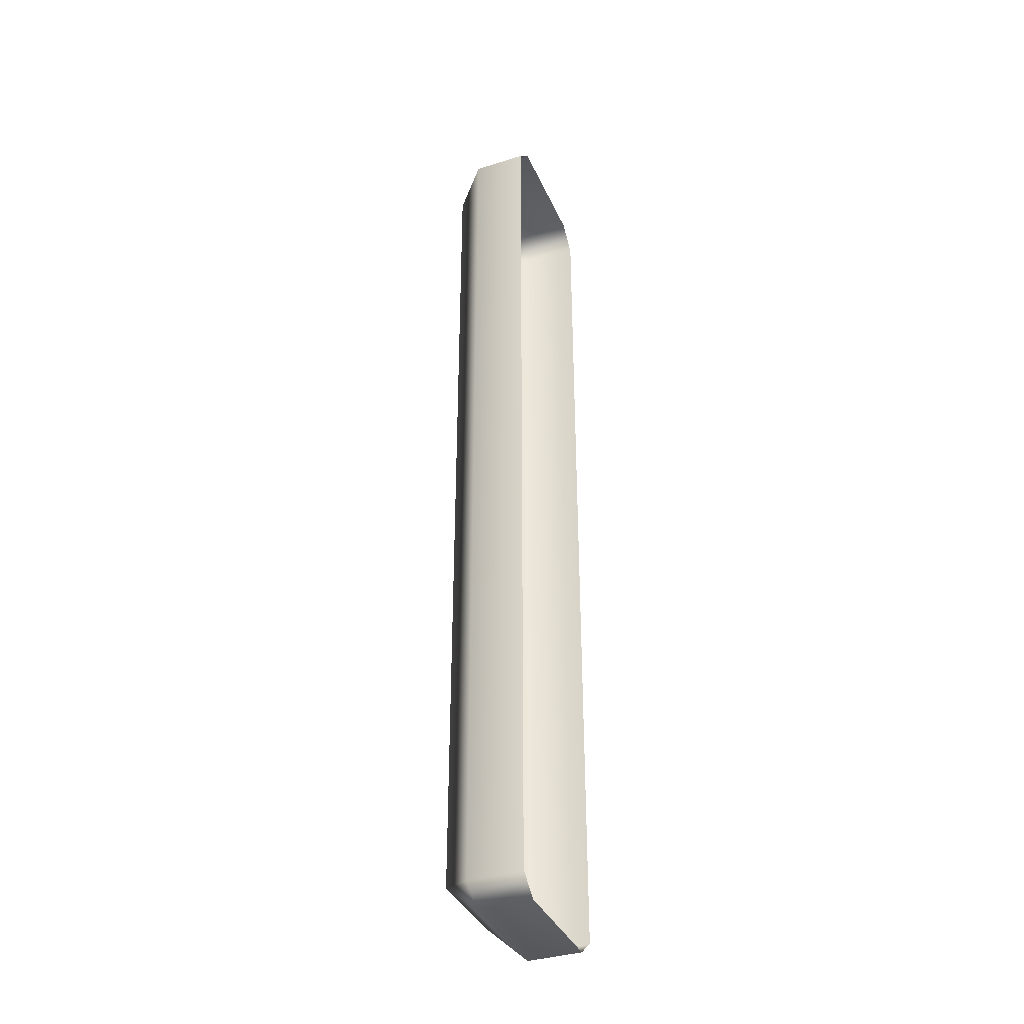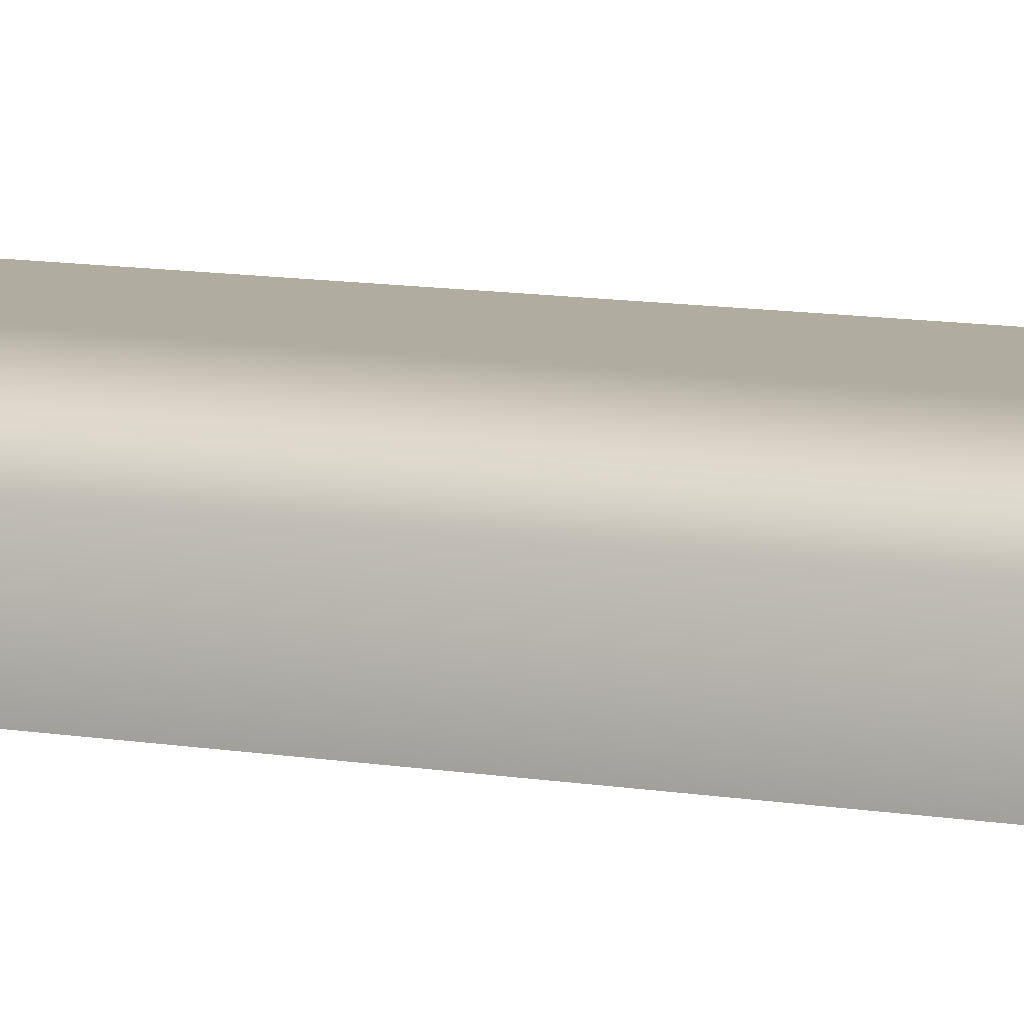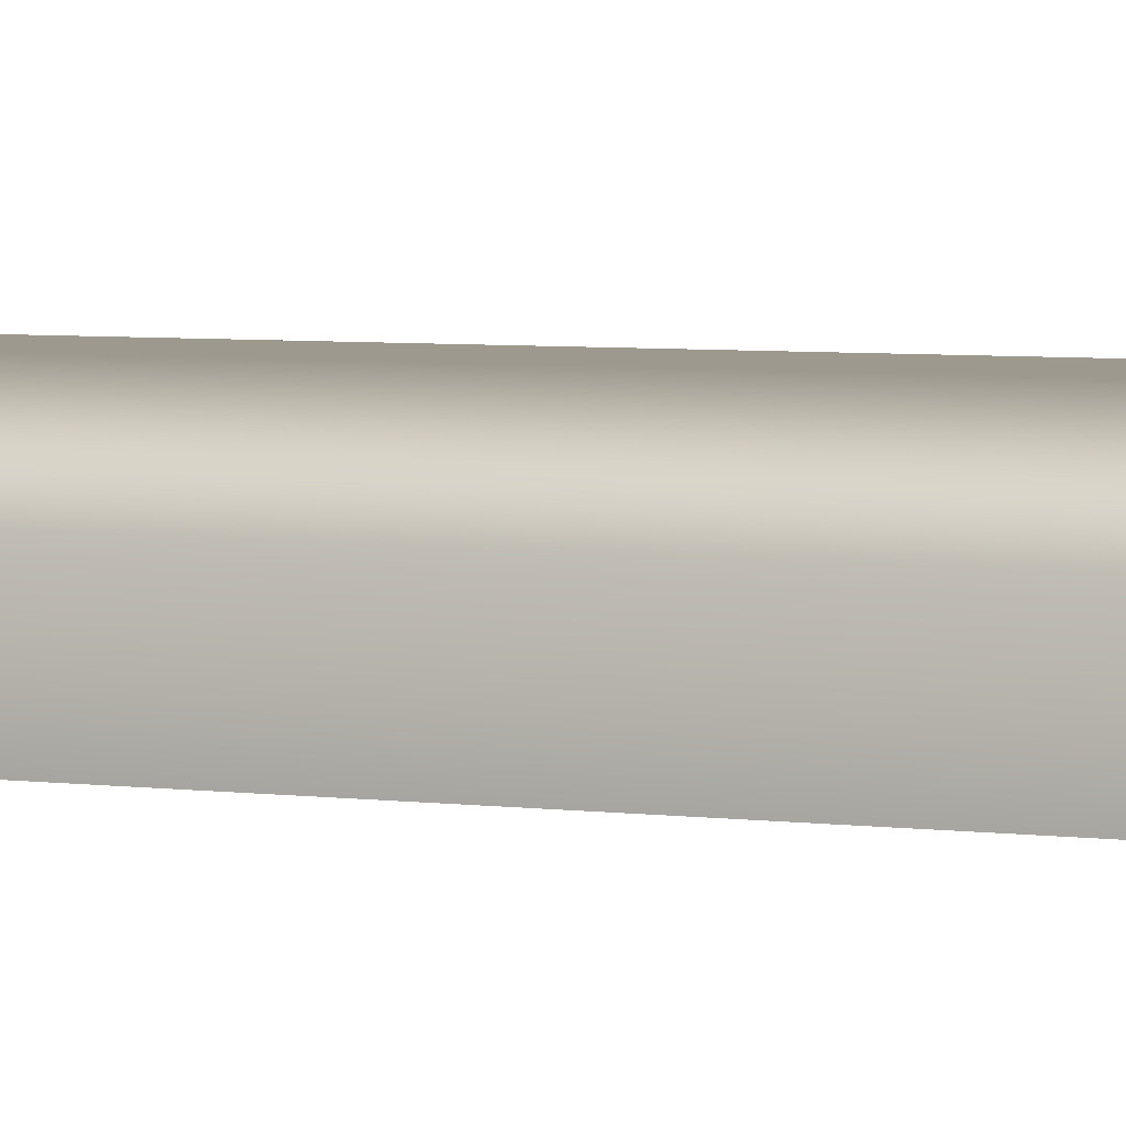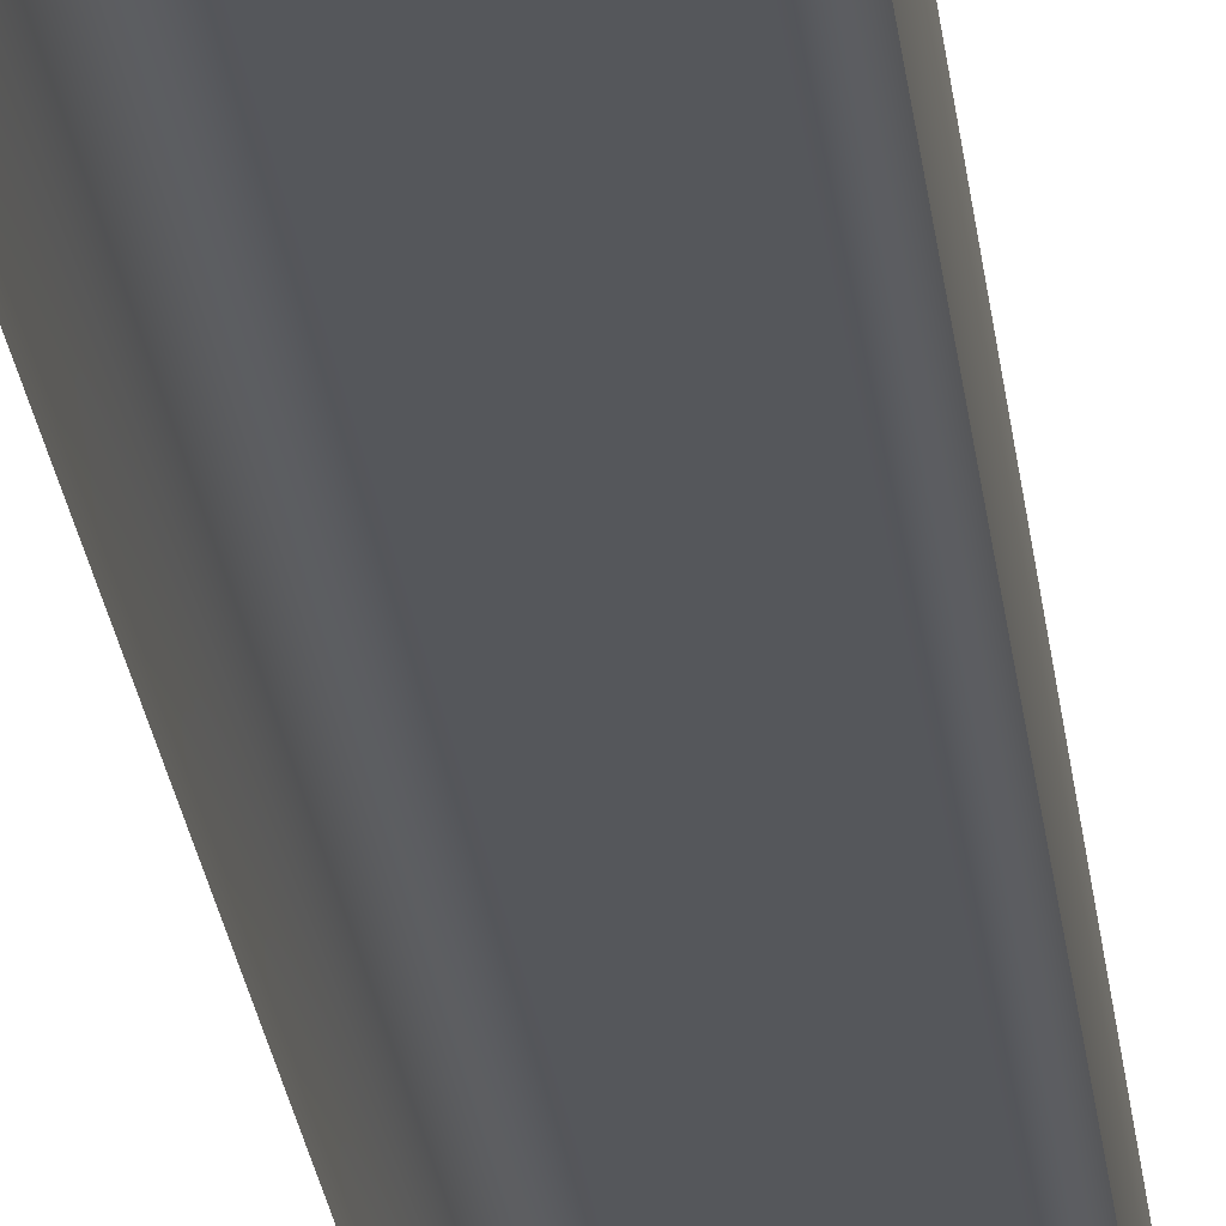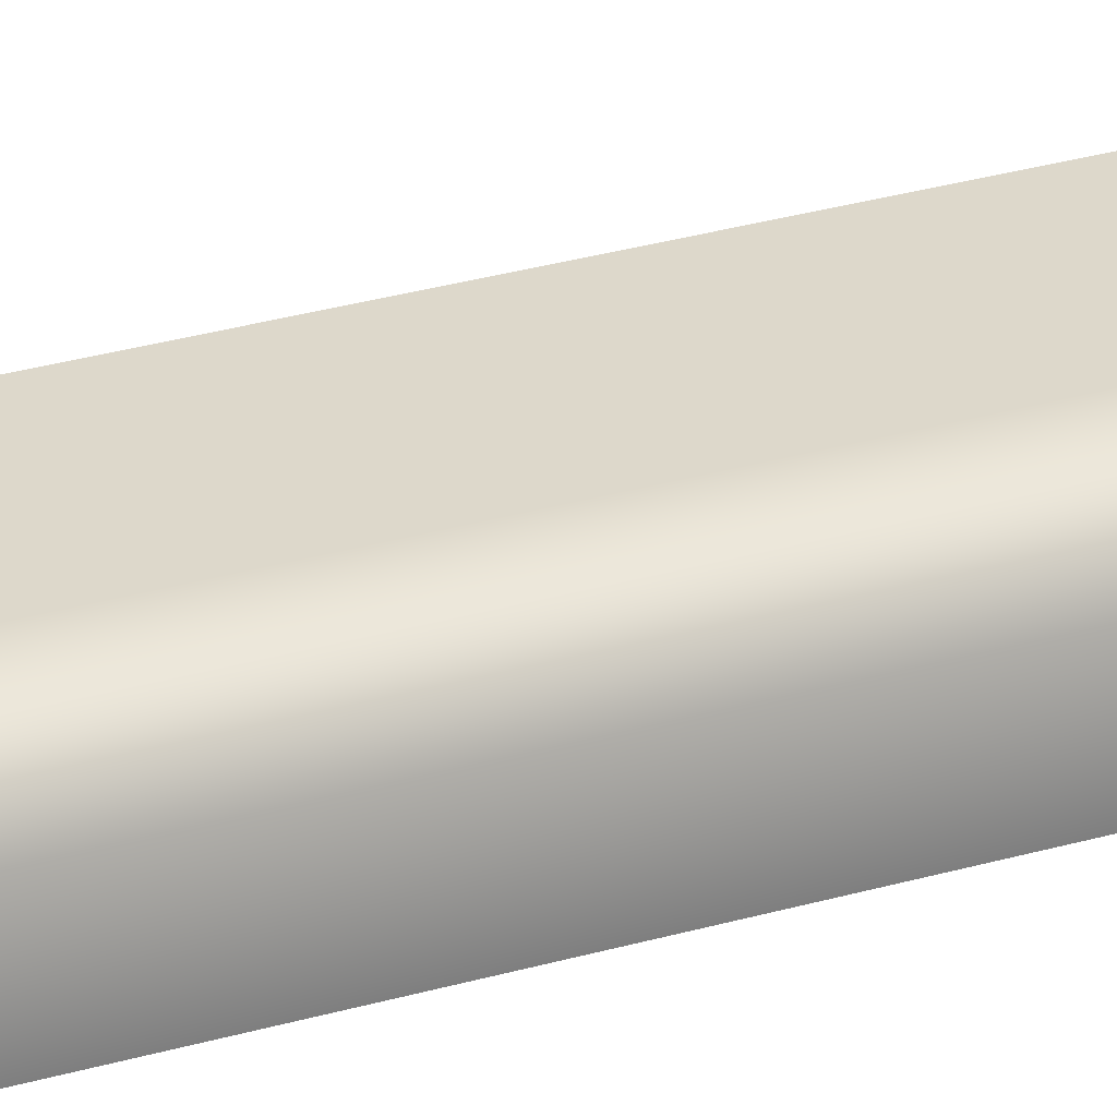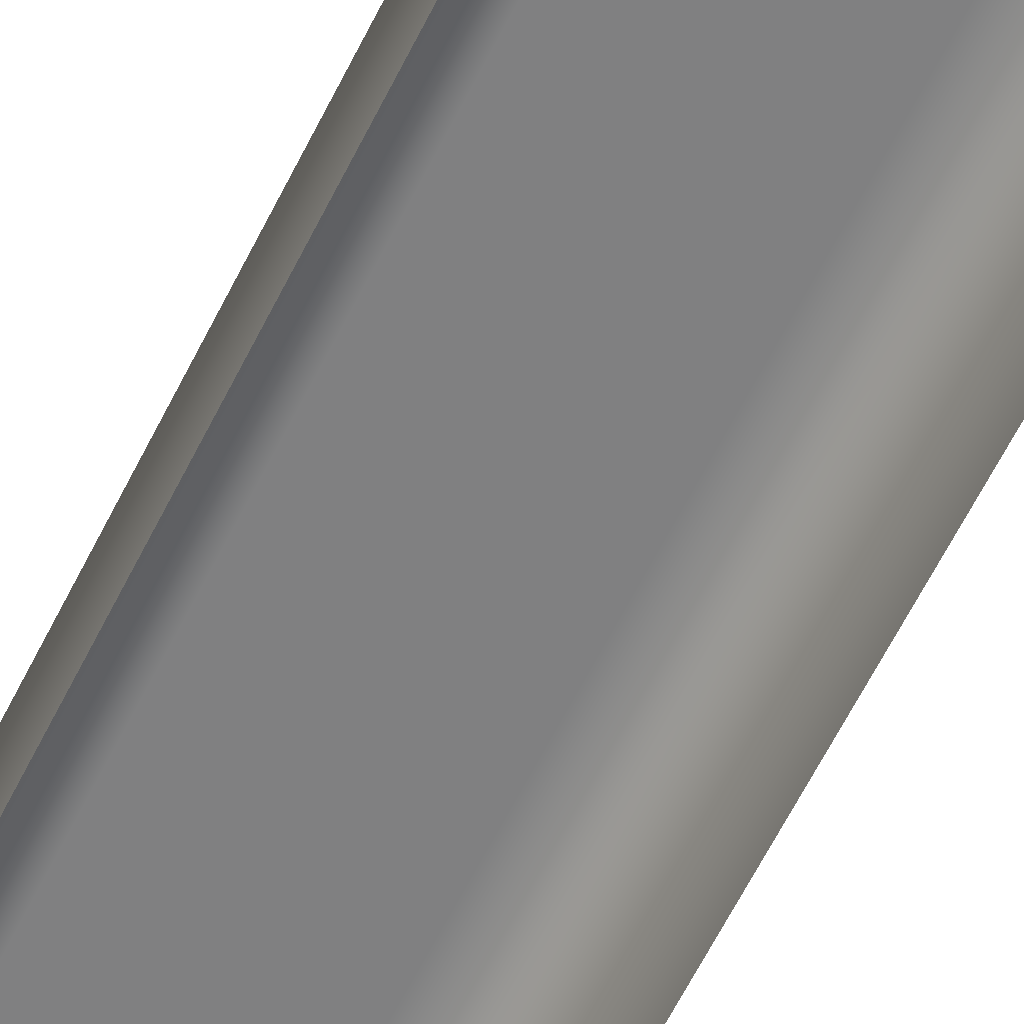
<metadata>
{"format":"obj","ext":"obj","renderer":"f3d","projection":"perspective","resolution":1024,"background":"white","views":[{"elev":-37.1,"azim":-68.0,"up":"+Z"},{"elev":10.1,"azim":114.3,"up":"+Y"},{"elev":3.5,"azim":-59.1,"up":"+Y"},{"elev":-26.6,"azim":6.8,"up":"+Y"},{"elev":31.2,"azim":67.7,"up":"+Y"},{"elev":-60.1,"azim":154.1,"up":"+Y"}]}
</metadata>
<code>
g m_dlc07_map_plank_02
v -0.1717 0.03788 0.9595
v -0.1717 0.03788 -0.9484
v -0.09712 0.1126 -0.9195
v -0.09712 0.1126 0.9306
v 0.1027 0.1126 -0.9195
v -0.1249 0.03788 -0.9858
v -0.1249 -0.07415 -0.9858
v -0.1717 -0.07415 -0.9484
v 0.1304 0.03788 -0.9858
v 0.1027 0.1126 0.9306
v 0.1304 0.03788 1.008
v -0.1249 0.03788 1.008
v -0.1717 -0.07415 0.9595
v -0.1249 -0.07415 1.008
v 0.1773 0.03788 -0.9484
v 0.1773 0.03788 0.9595
v 0.1304 -0.07415 1.008
v 0.1773 -0.07415 0.9595
v 0.1773 -0.07415 -0.9484
v 0.1304 -0.07415 -0.9858
g m_dlc07_map_plank_02_0
f 3 2 1
f 4 3 1
f 5 3 4
f 3 5 6
f 3 6 2
f 6 7 2
f 7 8 2
f 5 9 6
f 10 5 4
f 11 10 4
f 12 11 4
f 12 4 1
f 1 13 12
f 13 1 2
f 8 13 2
f 13 14 12
f 15 5 10
f 5 15 9
f 16 15 10
f 11 16 10
f 11 17 16
f 17 11 12
f 14 17 12
f 17 18 16
f 15 19 9
f 19 15 16
f 18 19 16
f 19 20 9
f 20 7 6
f 9 20 6

</code>
